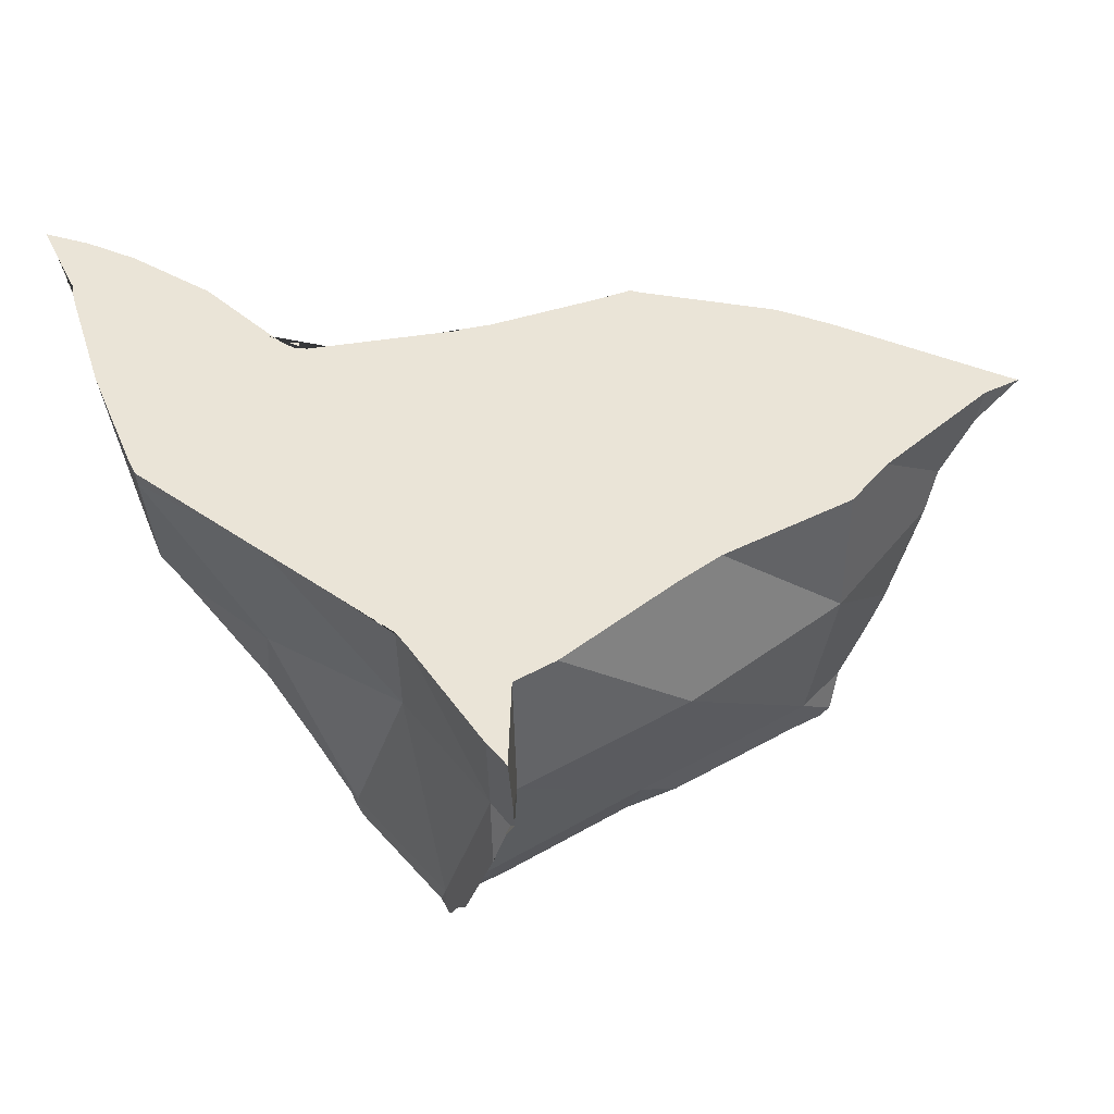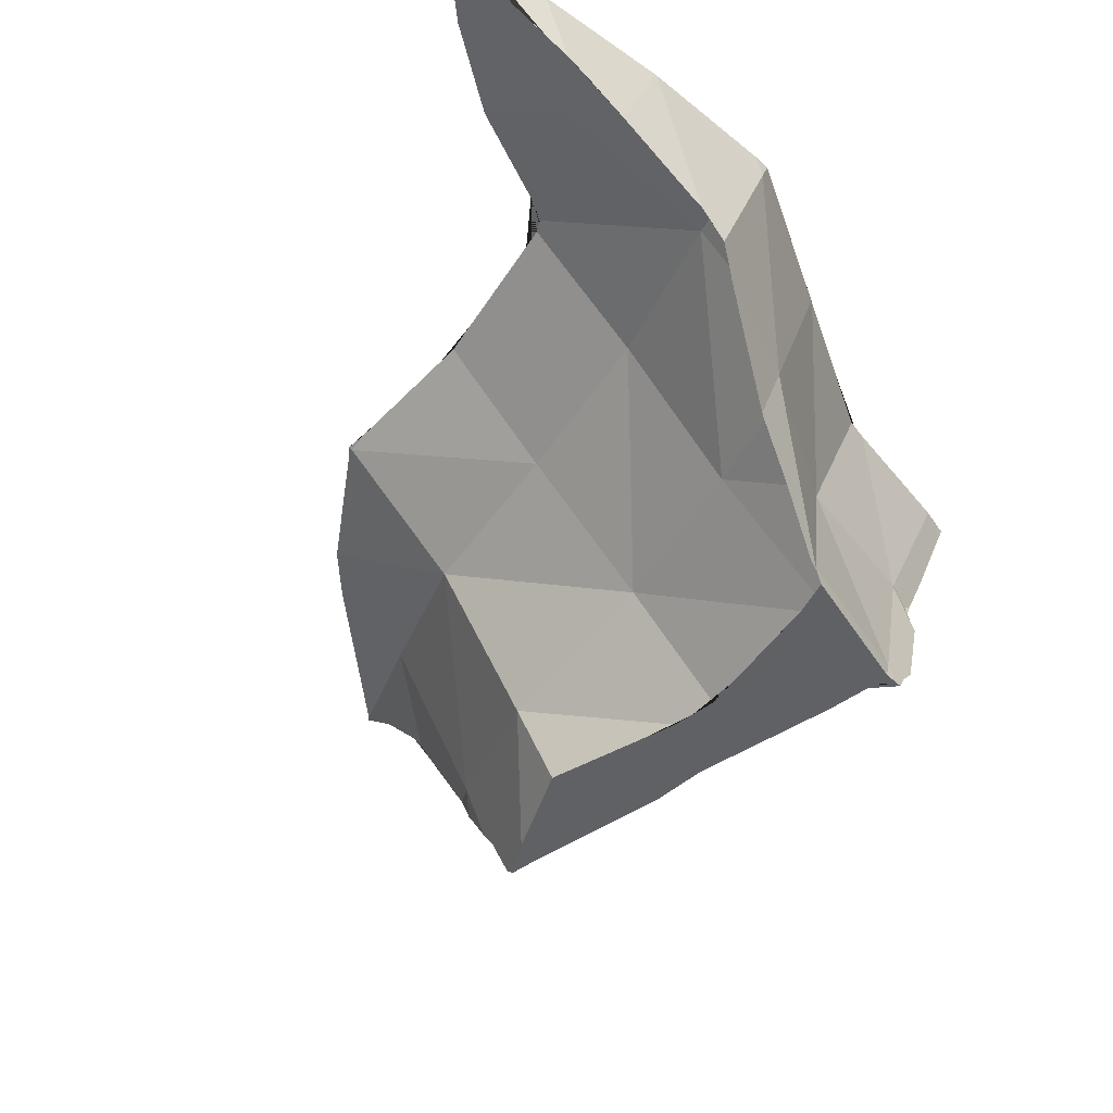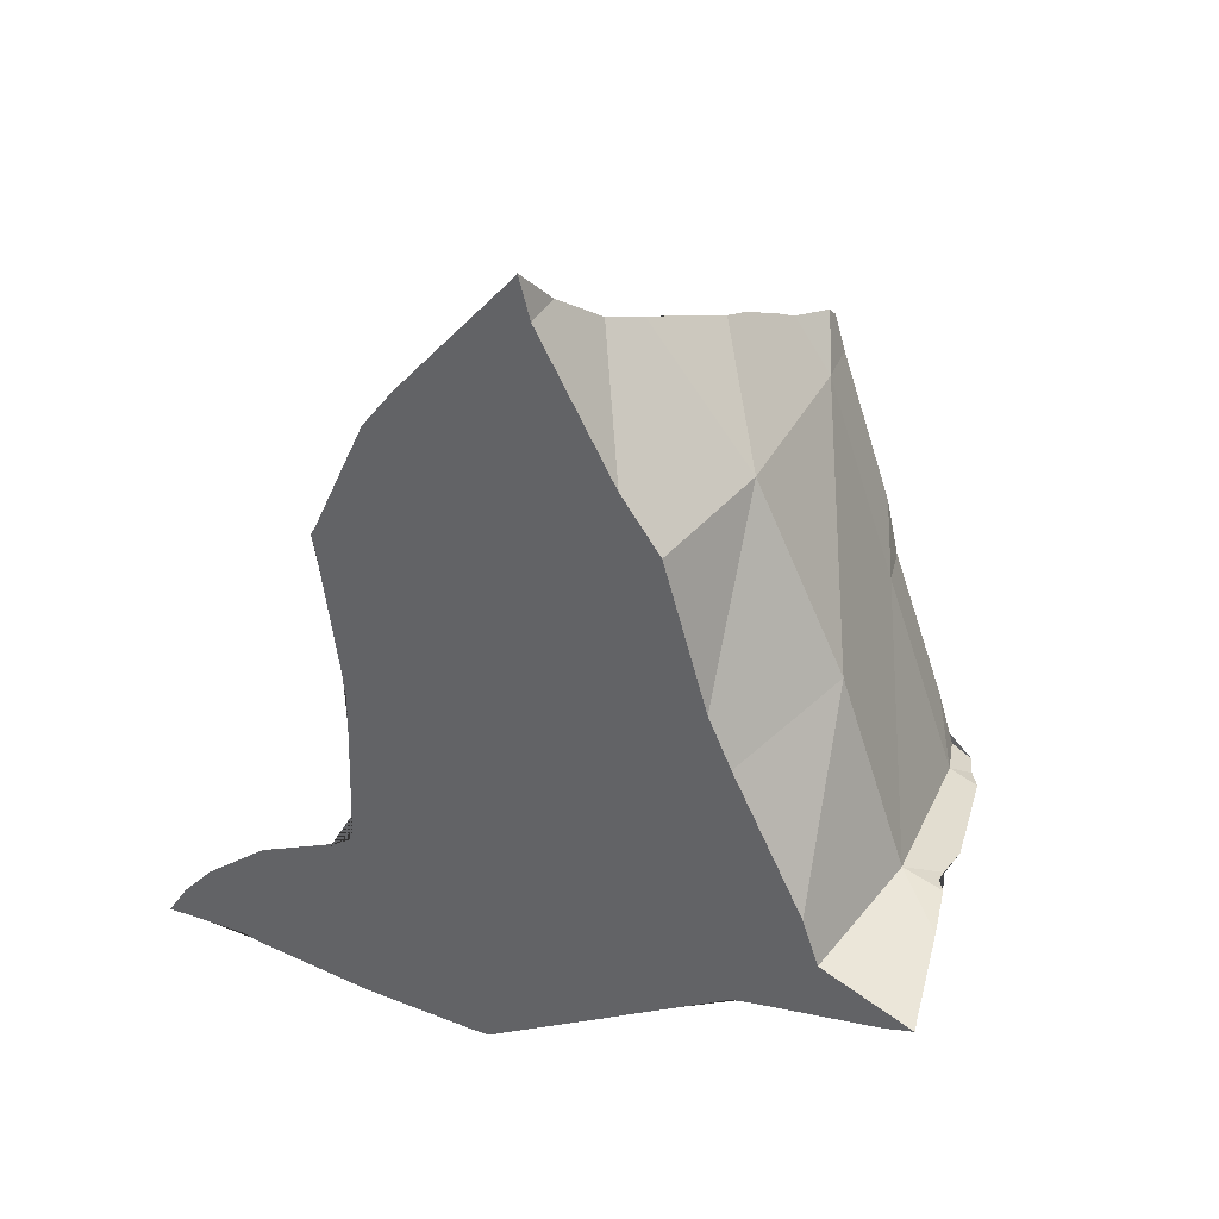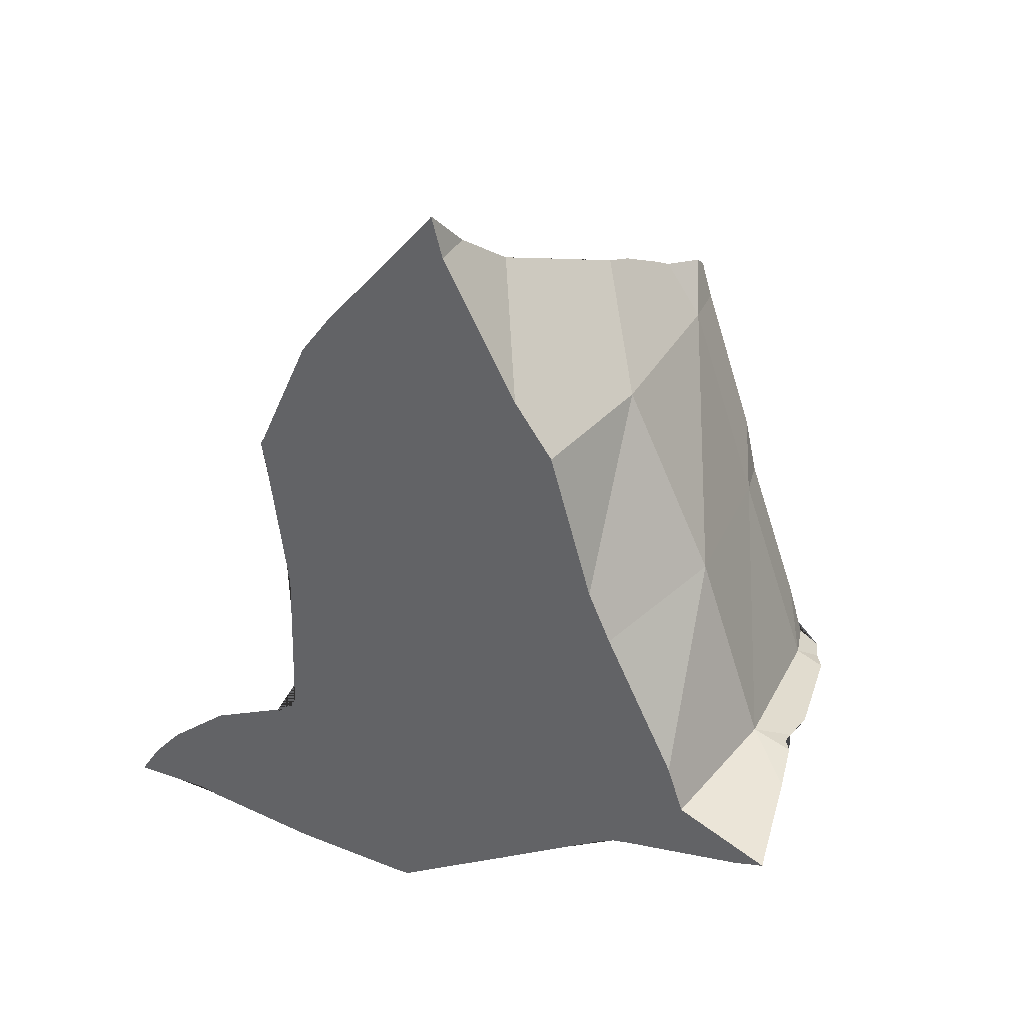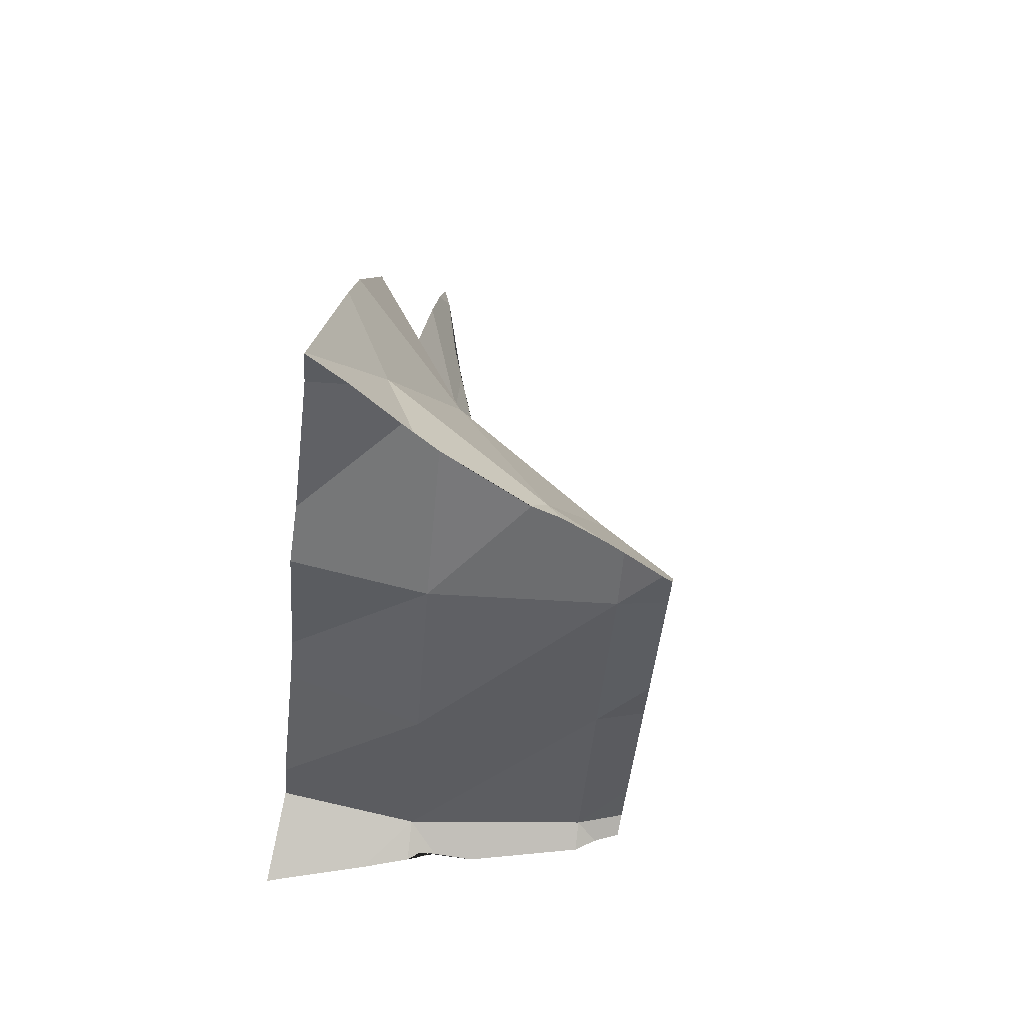
<metadata>
{"format":"obj","ext":"obj","renderer":"f3d","projection":"perspective","resolution":1024,"background":"white","views":[{"elev":43.9,"azim":77.2,"up":"+Z"},{"elev":-49.9,"azim":-33.3,"up":"+Z"},{"elev":39.0,"azim":33.5,"up":"+Y"},{"elev":37.4,"azim":34.6,"up":"+Y"},{"elev":72.6,"azim":102.1,"up":"+Y"}]}
</metadata>
<code>
o door_0073_shard.017
v 0.1152 0.355 -0.009592
v 0.1174 0.3551 -0.003152
v 0.1091 0.3497 -0.003971
v 0.1235 0.3603 -0.01633
v 0.1156 0.3552 -0.009955
v 0.1191 0.3575 -0.01276
v 0.1227 0.3599 -0.01635
v 0.111 0.3472 0.008772
v 0.1073 0.3481 -0.002464
v 0.1085 0.3491 -0.003391
v 0.1233 0.3601 -0.01694
v 0.1277 0.3637 -0.001586
v 0.1218 0.355 0.01024
v 0.1212 0.3546 0.01024
v 0.1202 0.3539 0.01024
v 0.1001 0.3453 0.01024
v 0.09984 0.3452 0.01024
v 0.1051 0.3475 -0.000673
v 0.1059 0.3477 -0.000993
v 0.124 0.3605 -0.01763
v 0.1341 0.3653 -0.01621
v 0.122 0.3552 0.01024
v 0.1115 0.3471 0.01024
v 0.1193 0.3532 0.01024
v 0.1156 0.3503 0.01024
v 0.115 0.3498 0.01024
v 0.1102 0.3468 0.01024
v 0.1063 0.3462 0.01024
v 0.1043 0.3459 0.01024
v 0.102 0.3456 0.01024
v 0.09981 0.3452 0.01024
v 0.09741 0.3462 0.002893
v 0.1041 0.3473 -0.000304
v 0.1336 0.365 -0.01769
v 0.124 0.3605 -0.01769
v 0.128 0.3624 -0.01769
v 0.1299 0.3633 -0.01769
v 0.1323 0.3644 -0.01769
v 0.1388 0.368 -0.001231
v 0.1319 0.363 0.01024
v 0.128 0.3599 0.01024
v 0.1268 0.3589 0.01024
v 0.1237 0.3565 0.01024
v 0.1106 0.3469 0.01024
v 0.09761 0.3451 0.01024
v 0.09327 0.3447 0.01024
v 0.08947 0.3444 0.01024
v 0.09202 0.3454 0.005405
v 0.09398 0.3457 0.004563
v 0.1345 0.3652 -0.01769
v 0.1402 0.3679 -0.006047
v 0.1357 0.3656 -0.01671
v 0.1362 0.3658 -0.0159
v 0.1373 0.3662 -0.01446
v 0.1336 0.3636 0.01024
v 0.1327 0.3633 0.01024
v 0.1323 0.3631 0.01024
v 0.08893 0.3445 0.01024
v 0.08784 0.3445 0.01024
v 0.08701 0.3451 0.007665
v 0.08997 0.3452 0.006362
v 0.1352 0.3654 -0.01769
v 0.1407 0.3691 -0.001825
v 0.1405 0.3687 -0.003014
v 0.1434 0.367 0.01024
v 0.141 0.3662 0.01024
v 0.1367 0.3647 0.01024
v 0.08459 0.3438 0.01024
v 0.08029 0.3429 0.01024
v 0.08191 0.3435 0.009431
v 0.1452 0.3682 0.009143
v 0.1449 0.3677 0.01024
v 0.1447 0.3676 0.01024
v 0.1415 0.3692 -0.000945
v 0.1429 0.3689 0.002572
v 0.1456 0.368 0.01024
v 0.1454 0.3679 0.01024
v 0.1061 0.3492 -0.000644
v 0.09462 0.3495 0.005801
v 0.09952 0.3607 0.01024
v 0.09825 0.3596 0.01024
v 0.1166 0.3618 -0.009245
v 0.08231 0.3462 0.01024
v 0.08459 0.349 0.01024
v 0.0852 0.3497 0.01024
v 0.09761 0.3589 0.01024
v 0.102 0.3589 0.01024
v 0.102 0.3633 0.01024
v 0.09995 0.3633 0.01024
v 0.09989 0.3617 0.01024
v 0.09761 0.3592 0.01024
v 0.1086 0.3621 0.001785
v 0.09088 0.355 0.01024
v 0.09327 0.3565 0.01024
v 0.0972 0.3589 0.01024
v 0.08216 0.3459 0.01024
v 0.08459 0.3459 0.01024
v 0.08893 0.3459 0.01024
v 0.08893 0.3503 0.01024
v 0.0858 0.3503 0.01024
v 0.08893 0.3532 0.01024
v 0.09043 0.3546 0.01024
v 0.09761 0.3546 0.01024
v 0.102 0.3546 0.01024
v 0.1063 0.3589 0.01024
v 0.1063 0.3633 0.01024
v 0.102 0.3676 0.01024
v 0.1001 0.3676 0.01024
v 0.1003 0.3733 0.01024
v 0.1002 0.372 0.01024
v 0.09327 0.3546 0.01024
v 0.1176 0.3749 -0.00884
v 0.1242 0.3615 -0.01769
v 0.09327 0.3459 0.01024
v 0.09327 0.3503 0.01024
v 0.09761 0.3503 0.01024
v 0.102 0.3503 0.01024
v 0.1063 0.3546 0.01024
v 0.1106 0.3589 0.01024
v 0.1106 0.3633 0.01024
v 0.1063 0.3676 0.01024
v 0.102 0.372 0.01024
v 0.102 0.3763 0.01024
v 0.1001 0.3763 0.01024
v 0.1003 0.3748 0.01024
v 0.1089 0.3755 0.001922
v 0.1244 0.3634 -0.01769
v 0.1244 0.3633 -0.01769
v 0.128 0.3633 -0.01769
v 0.09761 0.3459 0.01024
v 0.102 0.3459 0.01024
v 0.1063 0.3503 0.01024
v 0.1106 0.3546 0.01024
v 0.115 0.3589 0.01024
v 0.115 0.3633 0.01024
v 0.1106 0.3676 0.01024
v 0.1063 0.372 0.01024
v 0.1063 0.3763 0.01024
v 0.102 0.3806 0.01024
v 0.0995 0.3806 0.01024
v 0.09859 0.3881 0.01008
v 0.09887 0.385 0.01024
v 0.09868 0.3863 0.01024
v 0.1086 0.3891 0.001402
v 0.1244 0.3745 -0.01769
v 0.1244 0.372 -0.01769
v 0.1244 0.3676 -0.01769
v 0.128 0.3676 -0.01769
v 0.1106 0.3503 0.01024
v 0.115 0.3546 0.01024
v 0.1193 0.3589 0.01024
v 0.1193 0.3633 0.01024
v 0.115 0.3676 0.01024
v 0.1106 0.372 0.01024
v 0.1106 0.3763 0.01024
v 0.1063 0.3806 0.01024
v 0.102 0.385 0.01024
v 0.09831 0.3881 0.01024
v 0.102 0.3893 0.01024
v 0.09895 0.3893 0.01024
v 0.09871 0.3888 0.01024
v 0.09846 0.3883 0.01024
v 0.1155 0.3883 -0.0116
v 0.1233 0.378 -0.01769
v 0.1237 0.3768 -0.01769
v 0.1238 0.3763 -0.01769
v 0.128 0.3763 -0.01769
v 0.128 0.372 -0.01769
v 0.1323 0.3676 -0.01769
v 0.115 0.3503 0.01024
v 0.1193 0.3546 0.01024
v 0.1237 0.3589 0.01024
v 0.1237 0.3633 0.01024
v 0.1193 0.3676 0.01024
v 0.115 0.372 0.01024
v 0.115 0.3763 0.01024
v 0.1106 0.3806 0.01024
v 0.1063 0.385 0.01024
v 0.1033 0.3989 0.01024
v 0.1009 0.3937 0.01024
v 0.102 0.3959 0.01024
v 0.1029 0.398 0.01024
v 0.1063 0.3893 0.01024
v 0.102 0.3937 0.01024
v 0.1188 0.4016 -0.007632
v 0.1186 0.388 -0.01769
v 0.1193 0.3865 -0.01769
v 0.12 0.385 -0.01769
v 0.122 0.3806 -0.01769
v 0.1237 0.3806 -0.01769
v 0.128 0.3806 -0.01769
v 0.1315 0.372 -0.01769
v 0.1298 0.3763 -0.01769
v 0.1322 0.3702 -0.01769
v 0.1323 0.3697 -0.01769
v 0.133 0.3676 -0.01769
v 0.1336 0.366 -0.01769
v 0.128 0.3633 0.01024
v 0.1237 0.3676 0.01024
v 0.1193 0.372 0.01024
v 0.1193 0.3763 0.01024
v 0.115 0.3806 0.01024
v 0.1106 0.385 0.01024
v 0.1063 0.398 0.01024
v 0.1063 0.4023 0.01024
v 0.1059 0.4023 0.01024
v 0.106 0.4025 0.01024
v 0.1121 0.4024 0.005816
v 0.1063 0.3937 0.01024
v 0.1106 0.3893 0.01024
v 0.1206 0.4013 -0.01226
v 0.1209 0.4004 -0.01382
v 0.1219 0.3996 -0.01692
v 0.1219 0.3988 -0.01769
v 0.1216 0.398 -0.01769
v 0.1207 0.3957 -0.01769
v 0.1202 0.3937 -0.01769
v 0.1193 0.3905 -0.01769
v 0.119 0.3893 -0.01769
v 0.1193 0.3893 -0.01769
v 0.1237 0.3893 -0.01769
v 0.1237 0.385 -0.01769
v 0.1269 0.385 -0.01769
v 0.1279 0.381 -0.01769
v 0.128 0.3808 -0.01769
v 0.128 0.3806 -0.01769
v 0.1294 0.3818 -0.01412
v 0.1351 0.367 -0.01424
v 0.1323 0.3633 0.01024
v 0.128 0.3676 0.01024
v 0.1237 0.372 0.01024
v 0.1237 0.3763 0.01024
v 0.1193 0.3806 0.01024
v 0.115 0.385 0.01024
v 0.1106 0.398 0.01024
v 0.1106 0.4023 0.01024
v 0.1063 0.4029 0.01024
v 0.1156 0.4142 0.01024
v 0.1094 0.4067 0.01024
v 0.1106 0.4082 0.01024
v 0.113 0.411 0.01024
v 0.115 0.4135 0.01024
v 0.1106 0.3937 0.01024
v 0.115 0.3893 0.01024
v 0.1177 0.4078 0.002249
v 0.1183 0.4072 0.00039
v 0.12 0.4041 -0.006565
v 0.1201 0.4031 -0.008915
v 0.12 0.404 -0.006672
v 0.1263 0.3978 -0.000193
v 0.1238 0.3966 -0.01403
v 0.1228 0.3962 -0.01769
v 0.1222 0.398 -0.01769
v 0.1237 0.3938 -0.01769
v 0.1237 0.3937 -0.01769
v 0.1253 0.3893 -0.01769
v 0.1269 0.3853 -0.01769
v 0.1385 0.3701 -0.000643
v 0.1323 0.3676 0.01024
v 0.128 0.372 0.01024
v 0.128 0.3763 0.01024
v 0.1237 0.3806 0.01024
v 0.1193 0.385 0.01024
v 0.115 0.398 0.01024
v 0.115 0.4023 0.01024
v 0.1106 0.4067 0.01024
v 0.115 0.411 0.01024
v 0.117 0.411 0.01024
v 0.1167 0.4115 0.01024
v 0.1158 0.4146 0.01024
v 0.1162 0.4113 0.007135
v 0.1173 0.4083 0.003308
v 0.115 0.4067 0.01024
v 0.115 0.3937 0.01024
v 0.1193 0.3893 0.01024
v 0.1228 0.4016 0.01024
v 0.1237 0.4007 0.01024
v 0.1259 0.398 0.01024
v 0.126 0.3979 0.01024
v 0.1332 0.3843 -0.000541
v 0.1237 0.3937 -0.01769
v 0.1367 0.3676 0.01024
v 0.1323 0.372 0.01024
v 0.1323 0.3763 0.01024
v 0.128 0.3806 0.01024
v 0.1237 0.385 0.01024
v 0.1193 0.398 0.01024
v 0.1193 0.4023 0.01024
v 0.1193 0.4067 0.01024
v 0.1193 0.4073 0.01024
v 0.1197 0.4067 0.01024
v 0.1224 0.4023 0.01024
v 0.1193 0.3937 0.01024
v 0.1237 0.3893 0.01024
v 0.1237 0.398 0.01024
v 0.1237 0.3937 0.01024
v 0.1274 0.3937 0.01024
v 0.128 0.3918 0.01024
v 0.1288 0.3893 0.01024
v 0.1295 0.3871 0.01024
v 0.1306 0.385 0.01024
v 0.1314 0.3834 0.01024
v 0.137 0.3733 0.01024
v 0.1375 0.372 0.01024
v 0.1383 0.3699 0.01024
v 0.141 0.3676 0.01024
v 0.1367 0.372 0.01024
v 0.1354 0.3763 0.01024
v 0.1367 0.374 0.01024
v 0.1323 0.3806 0.01024
v 0.128 0.385 0.01024
v 0.128 0.3893 0.01024
v 0.1323 0.3817 0.01024
v 0.1329 0.3806 0.01024
v 0.141 0.3692 0.01024
v 0.1454 0.3681 0.01024
f 1 2 3
f 4 2 1 5 6 7
f 2 8 9 10 3
f 11 4 7
f 4 12 2
f 2 13 14 15 8
f 9 8 16 17 18 19
f 20 4 11
f 21 12 4
f 13 2 12 22
f 23 8 15 24 25 26
f 8 27 28 29 30 16
f 18 17 31 32 33
f 34 21 4 20 35 36 37 38
f 21 39 12
f 12 40 41 42 43 22
f 8 23 44 27
f 32 31 45 46 47 48 49
f 50 21 34
f 51 39 21 52 53 54
f 39 55 56 57 40 12
f 48 47 58 59 60 61
f 52 21 50 62
f 63 39 51 64
f 39 65 66 67 55
f 60 59 68 69 70
f 71 72 73 65 39 63 74 75
f 72 71 76 77
f 33 78 19 18
f 49 79 78 33 32
f 19 78 10 9
f 61 79 49 48
f 80 78 79 81
f 78 82 5 1 3 10
f 70 83 84 85 79 61 60
f 86 87 88 89 90 80 81 91
f 90 92 78 80
f 81 79 93 94 95 91
f 78 92 82
f 5 82 6
f 69 96 83 70
f 96 97 84 83
f 97 98 99 100 85 84
f 93 79 85 100 101 102
f 95 86 91
f 103 104 87 86
f 87 105 106 88
f 89 88 107 108
f 109 92 90 89 108 110
f 102 111 94 93
f 94 111 103 86 95
f 92 112 82
f 82 113 35 20 11 7 6
f 68 97 96 69
f 58 98 97 68 59
f 98 114 115 99
f 100 99 101
f 101 99 115 111 102
f 116 117 104 103
f 104 118 105 87
f 105 119 120 106
f 88 106 121 107
f 108 107 122 110
f 110 122 123 124 125 109
f 125 126 92 109
f 115 116 103 111
f 92 126 112
f 112 127 128 113 82
f 35 113 128 129 36
f 46 114 98 58 47
f 114 130 116 115
f 130 131 117 116
f 117 132 118 104
f 118 133 119 105
f 119 134 135 120
f 106 120 136 121
f 107 121 137 122
f 122 137 138 123
f 124 123 139 140
f 141 126 125 124 140 142 143
f 144 112 126
f 112 145 146 147 127
f 147 148 129 128 127
f 36 129 37
f 45 130 114 46
f 30 131 130 45 31 17 16
f 28 132 117 131 29
f 132 149 133 118
f 133 150 134 119
f 134 151 152 135
f 120 135 153 136
f 121 136 154 137
f 137 154 155 138
f 123 138 156 139
f 140 139 157 142
f 158 141 143
f 141 144 126
f 142 157 159 160 161 162 158 143
f 144 163 112
f 163 164 165 166 145 112
f 166 167 168 146 145
f 146 168 148 147
f 37 129 148 169 38
f 29 131 30
f 44 149 132 28 27
f 149 170 150 133
f 150 171 151 134
f 151 172 173 152
f 135 152 174 153
f 136 153 175 154
f 154 175 176 155
f 138 155 177 156
f 139 156 178 157
f 162 141 158
f 179 144 141 161 160 180 181 182
f 157 178 183 159
f 160 159 184 180
f 161 141 162
f 144 185 163
f 163 186 187 188 189 164
f 189 190 165 164
f 165 190 191 167 166
f 192 168 167 193
f 168 192 194 195 169 148
f 169 196 197 62 50 34 38
f 26 170 149 44 23
f 24 171 150 170 25
f 171 14 13 22 43 172 151
f 41 198 173 172 42
f 152 173 199 174
f 153 174 200 175
f 175 200 201 176
f 155 176 202 177
f 156 177 203 178
f 182 204 205 206 179
f 207 208 144 179 206
f 180 184 181
f 181 184 209 204 182
f 178 203 210 183
f 159 183 209 184
f 144 208 185
f 163 185 211 212 213 214 215 216
f 163 216 217 218 219 186
f 219 220 187 186
f 187 220 221 222 188
f 188 222 190 189
f 222 223 224 225 191 190
f 193 167 191 226
f 194 192 193 226 225 224 227 228
f 197 196 195 194 228
f 196 169 195
f 228 53 52 62 197
f 25 170 26
f 14 171 24 15
f 42 172 43
f 57 229 198 41 40
f 173 198 230 199
f 174 199 231 200
f 200 231 232 201
f 176 201 233 202
f 177 202 234 203
f 204 235 236 205
f 206 205 237 207
f 238 208 207 237 239 240 241 242
f 209 243 235 204
f 203 234 244 210
f 183 210 243 209
f 208 245 246 247 185
f 211 185 248
f 249 250 251 212 211 248
f 212 251 213
f 213 251 252 253 214
f 214 253 215
f 215 253 252 254 255 217 216
f 217 255 221 220 218
f 218 220 219
f 221 256 257 223 222
f 224 223 257 227
f 226 191 225
f 227 258 228
f 53 228 54
f 56 229 57
f 198 229 259 230
f 199 230 260 231
f 231 260 261 232
f 201 232 262 233
f 202 233 263 234
f 235 264 265 236
f 237 205 236 266 239
f 267 268 269 270 238 242
f 208 238 270 271 272 245
f 239 266 240
f 240 266 273 267 241
f 241 267 242
f 243 274 264 235
f 234 263 275 244
f 210 244 274 243
f 272 276 277 278 279 250 246 245
f 246 250 249 247
f 247 249 248 185
f 251 250 280
f 257 256 281 254 252 251 227
f 281 255 254
f 256 221 255 281
f 227 280 258
f 54 228 258 64 51
f 229 56 55 67 282 259
f 230 259 283 260
f 260 283 284 261
f 232 261 285 262
f 233 262 286 263
f 264 287 288 265
f 236 265 273 266
f 268 267 273 289 290
f 271 269 268 290 291 292 276 272
f 270 269 271
f 274 293 287 264
f 263 286 294 275
f 244 275 293 274
f 287 295 277 276 292 288
f 277 295 278
f 296 297 279 278 295
f 250 279 297 298 299 300
f 251 280 227
f 250 300 301 302 280
f 280 303 304 305 258
f 64 258 74 63
f 66 306 282 67
f 259 282 307 283
f 308 284 283 307 309
f 261 284 310 285
f 262 285 311 286
f 265 288 289 273
f 290 289 291
f 291 289 288 292
f 293 296 295 287
f 286 311 312 294
f 275 294 296 293
f 297 296 294 312 298
f 298 312 299
f 311 301 300 299 312
f 285 310 313 302 301 311
f 280 302 313 314 308 309 303
f 307 304 303 309
f 282 306 315 305 304 307
f 258 305 315 316 76 71 75
f 74 258 75
f 73 306 66 65
f 314 310 284 308
f 313 310 314
f 315 306 73 72 77 316
f 76 316 77

</code>
